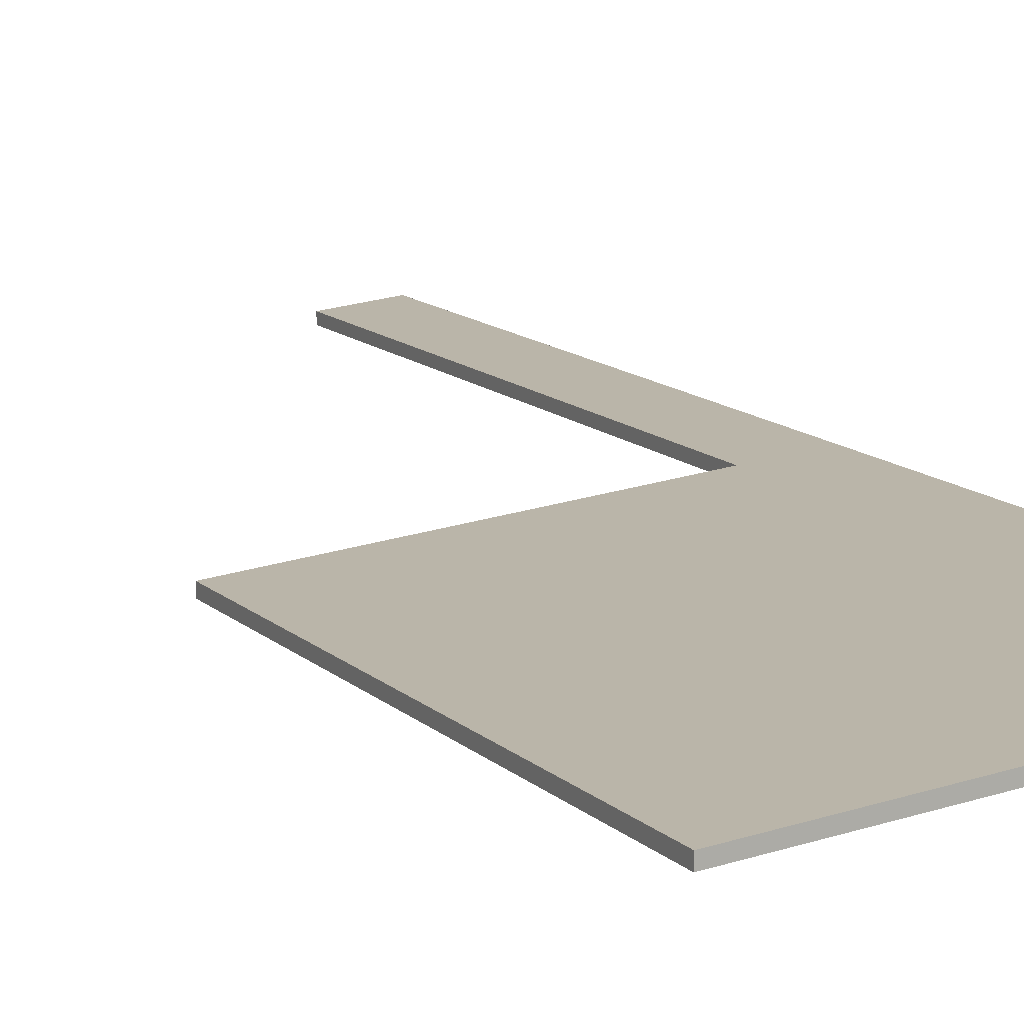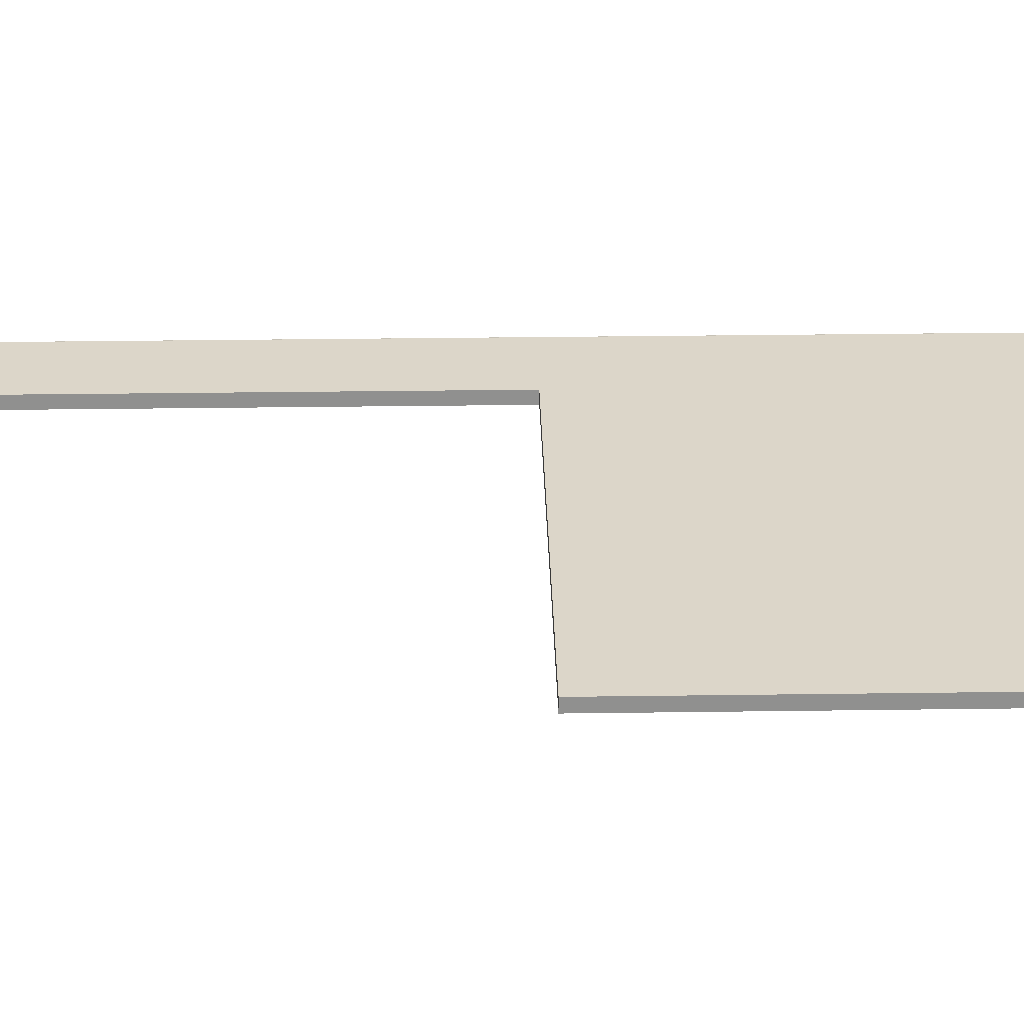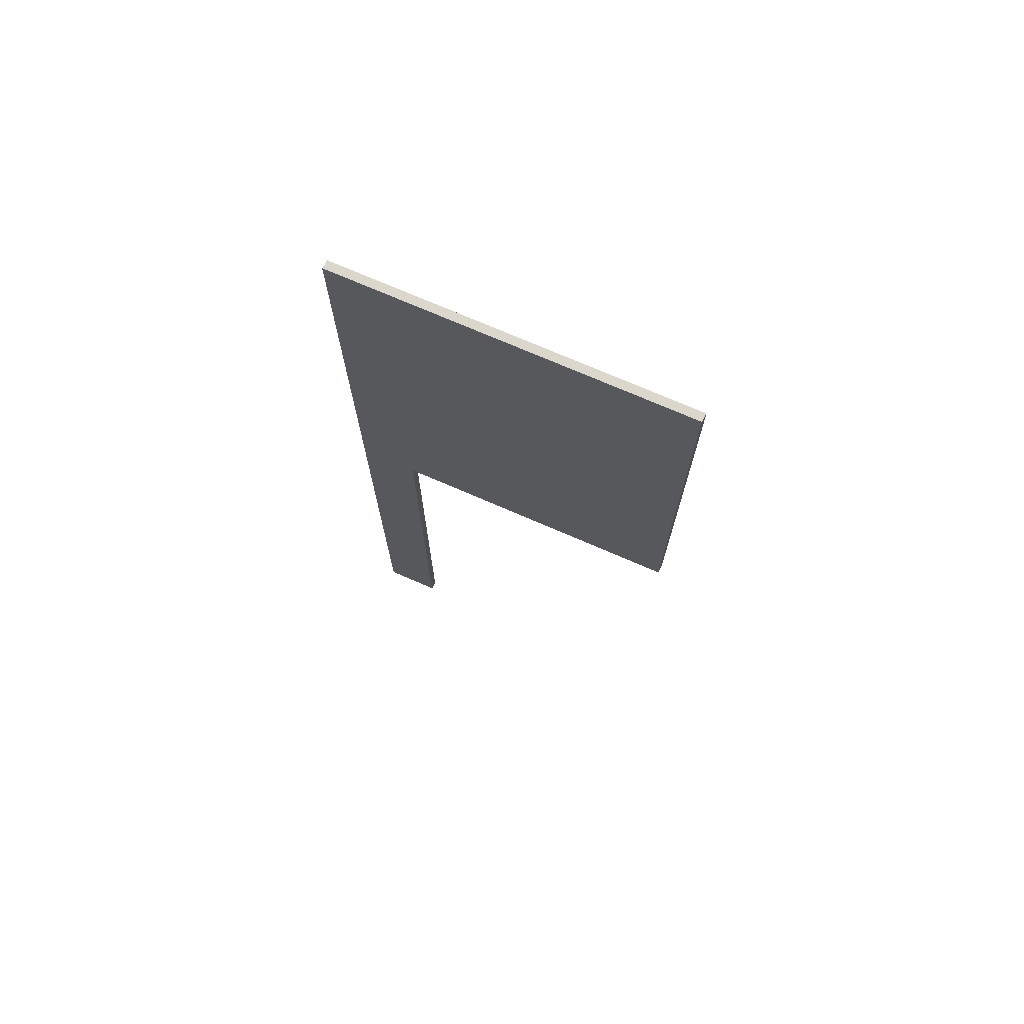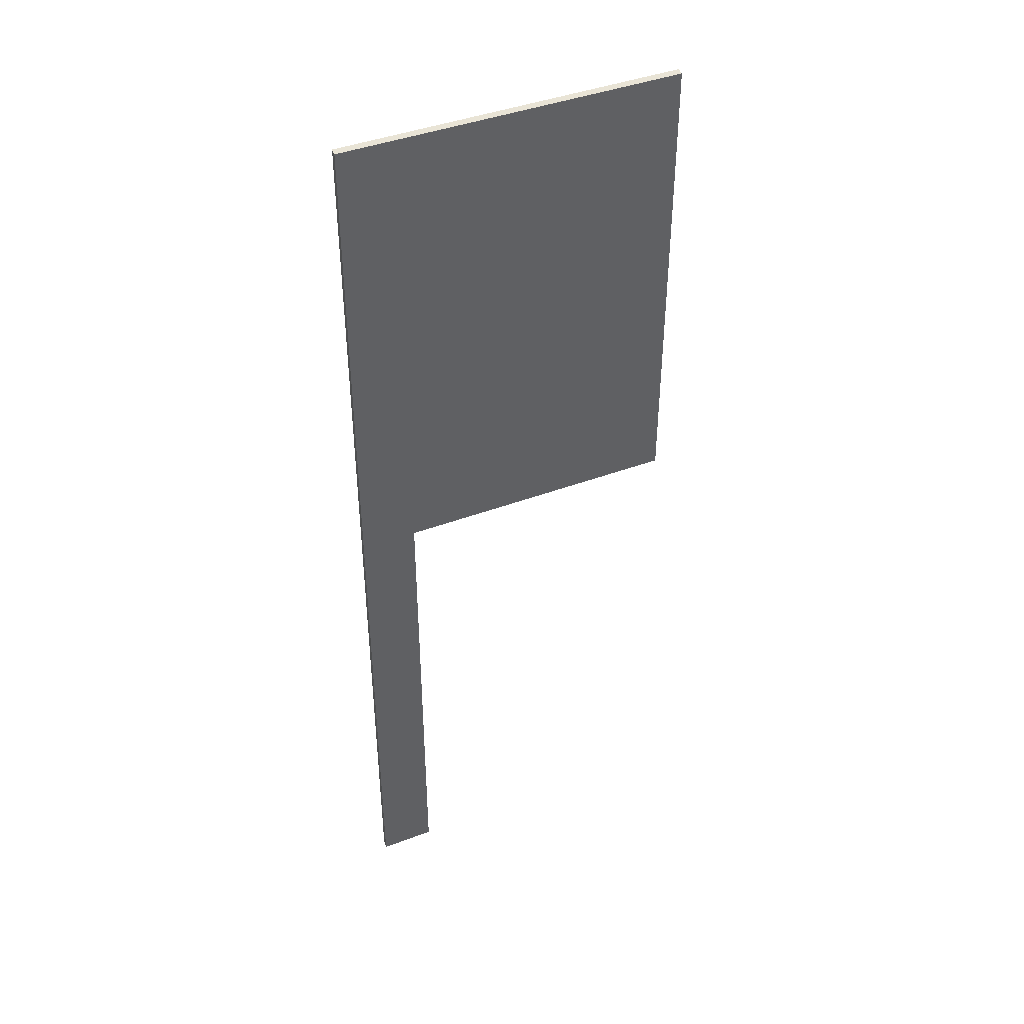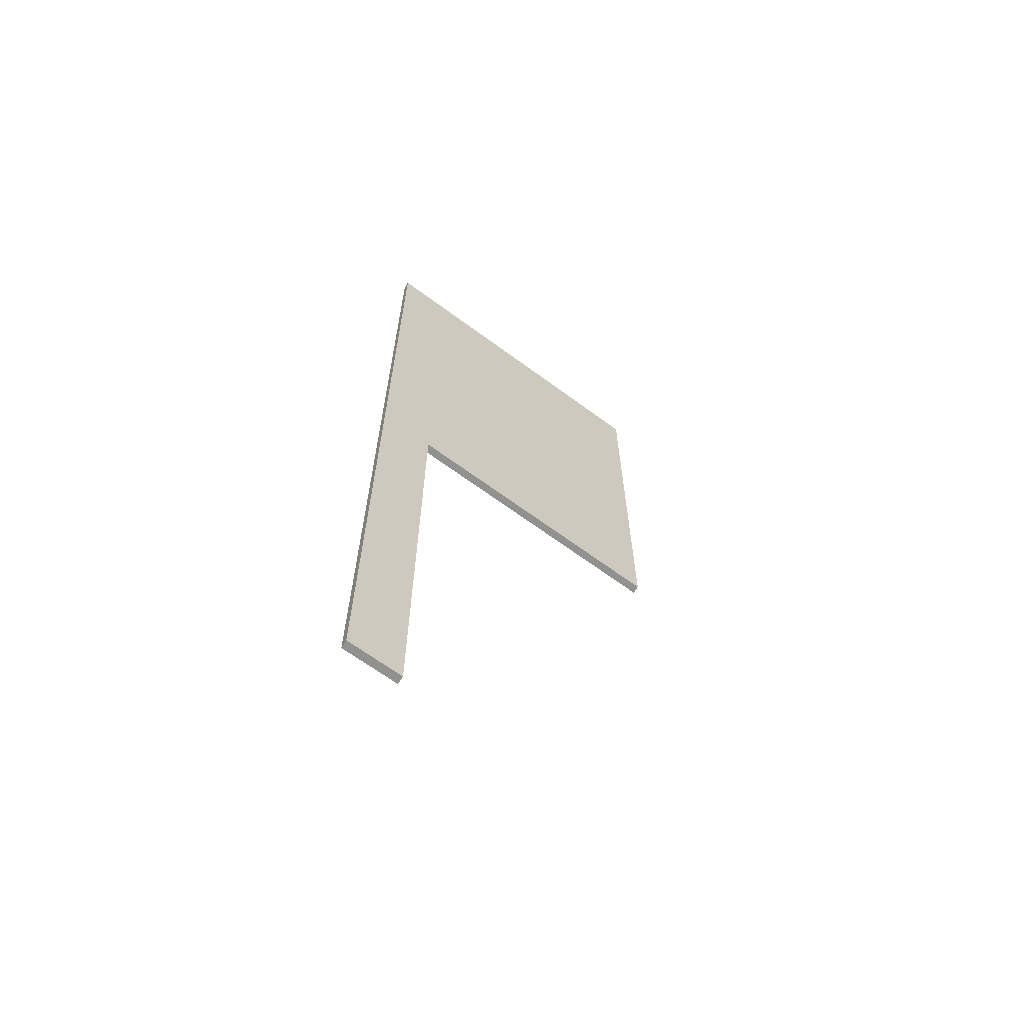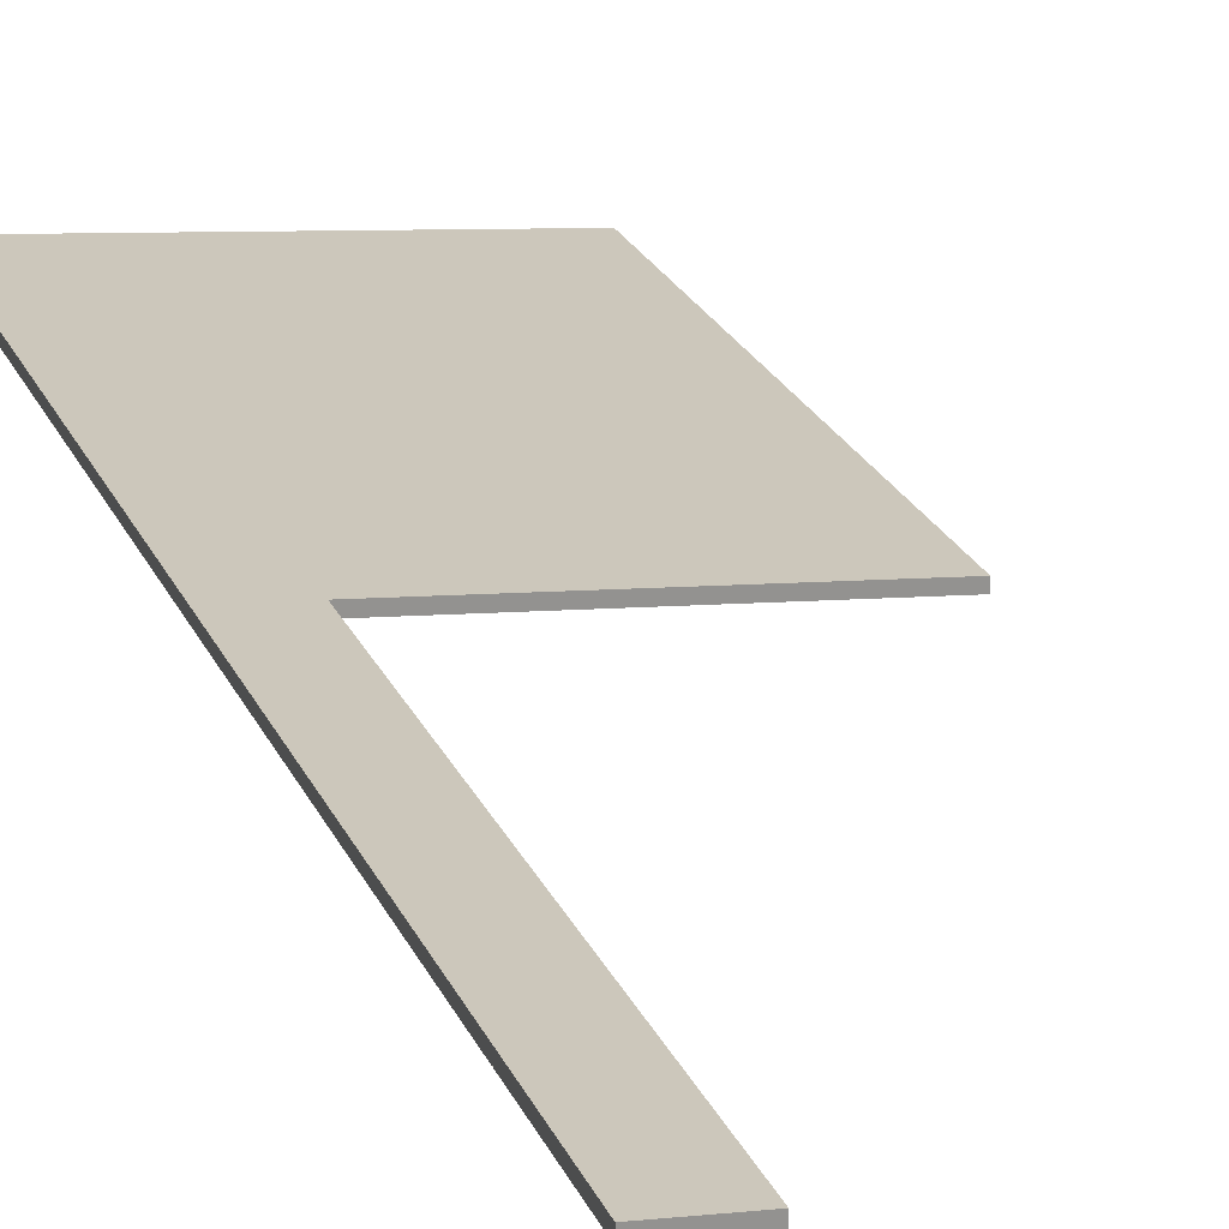
<metadata>
{"format":"obj","ext":"obj","renderer":"f3d","projection":"perspective","resolution":1024,"background":"white","views":[{"elev":12.2,"azim":153.7,"up":"+Z"},{"elev":24.5,"azim":88.6,"up":"+Z"},{"elev":73.2,"azim":29.2,"up":"+Y"},{"elev":42.7,"azim":-18.4,"up":"+Y"},{"elev":-65.9,"azim":-30.9,"up":"+Y"},{"elev":23.0,"azim":-19.1,"up":"+Z"}]}
</metadata>
<code>
o Telhado_básico_Genérico_-_125_mm_[290205]_Telhado_básico_Gen
v 10.67 2.206 1.715
v 10.67 2.206 1.84
v 10.67 17.11 1.84
v 10.67 17.11 1.715
v 10.67 2.206 1.841
v 11.52 2.206 1.756
v 11.52 9.906 1.756
v 10.67 17.11 1.841
v 15.82 17.11 1.326
v 15.82 9.906 1.326
v 11.52 2.206 1.63
v 11.52 9.906 1.63
v 10.67 2.206 1.715
v 10.67 17.11 1.715
v 15.82 17.11 1.2
v 15.82 9.906 1.2
f 1 2 3
f 3 4 1
f 5 6 7
f 5 7 8
f 9 8 7
f 9 7 10
f 6 11 7
f 12 7 11
f 5 2 13
f 13 2 1
f 13 11 6
f 13 6 5
f 12 11 13
f 14 12 13
f 12 14 15
f 16 12 15
f 7 12 10
f 16 10 12
f 10 16 9
f 15 9 16
f 13 4 14
f 4 13 1
f 15 14 9
f 9 14 8
f 14 3 8
f 3 14 4
f 8 3 5
f 2 5 3

</code>
